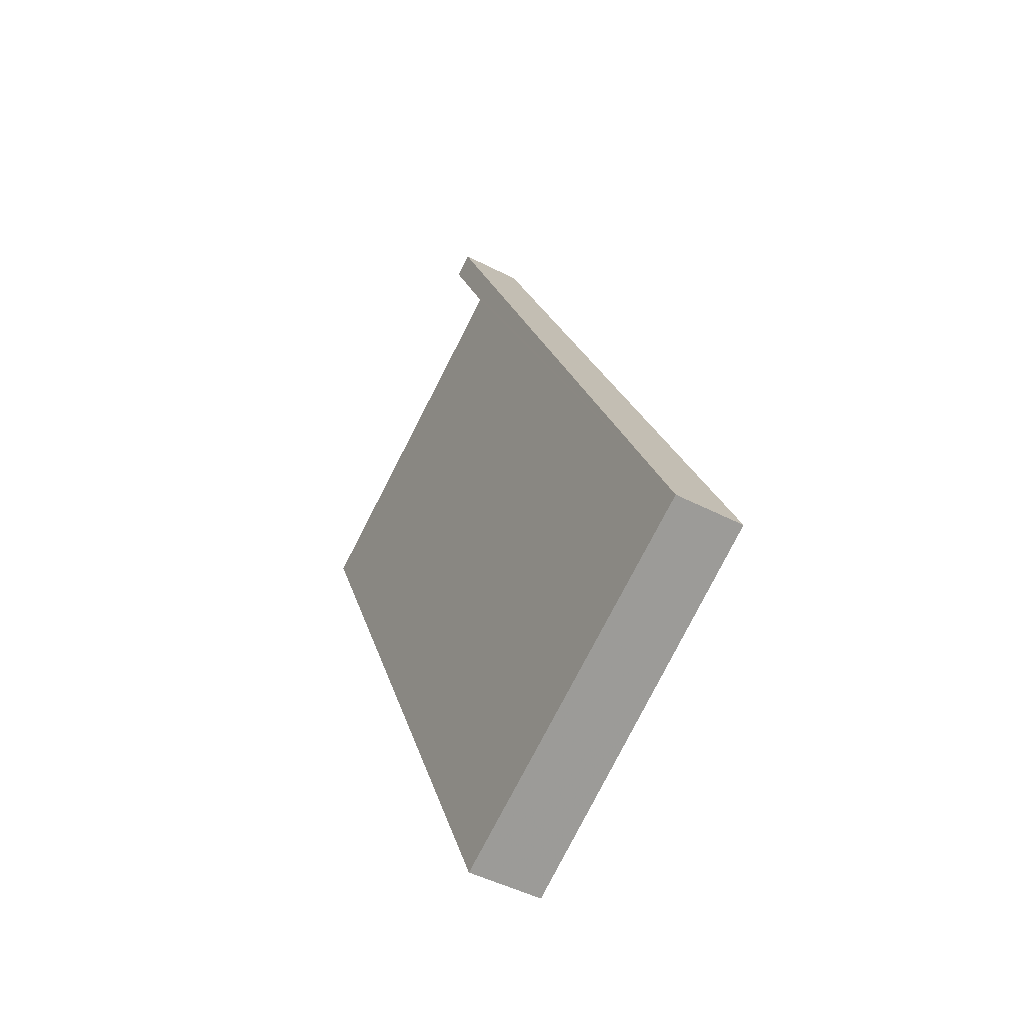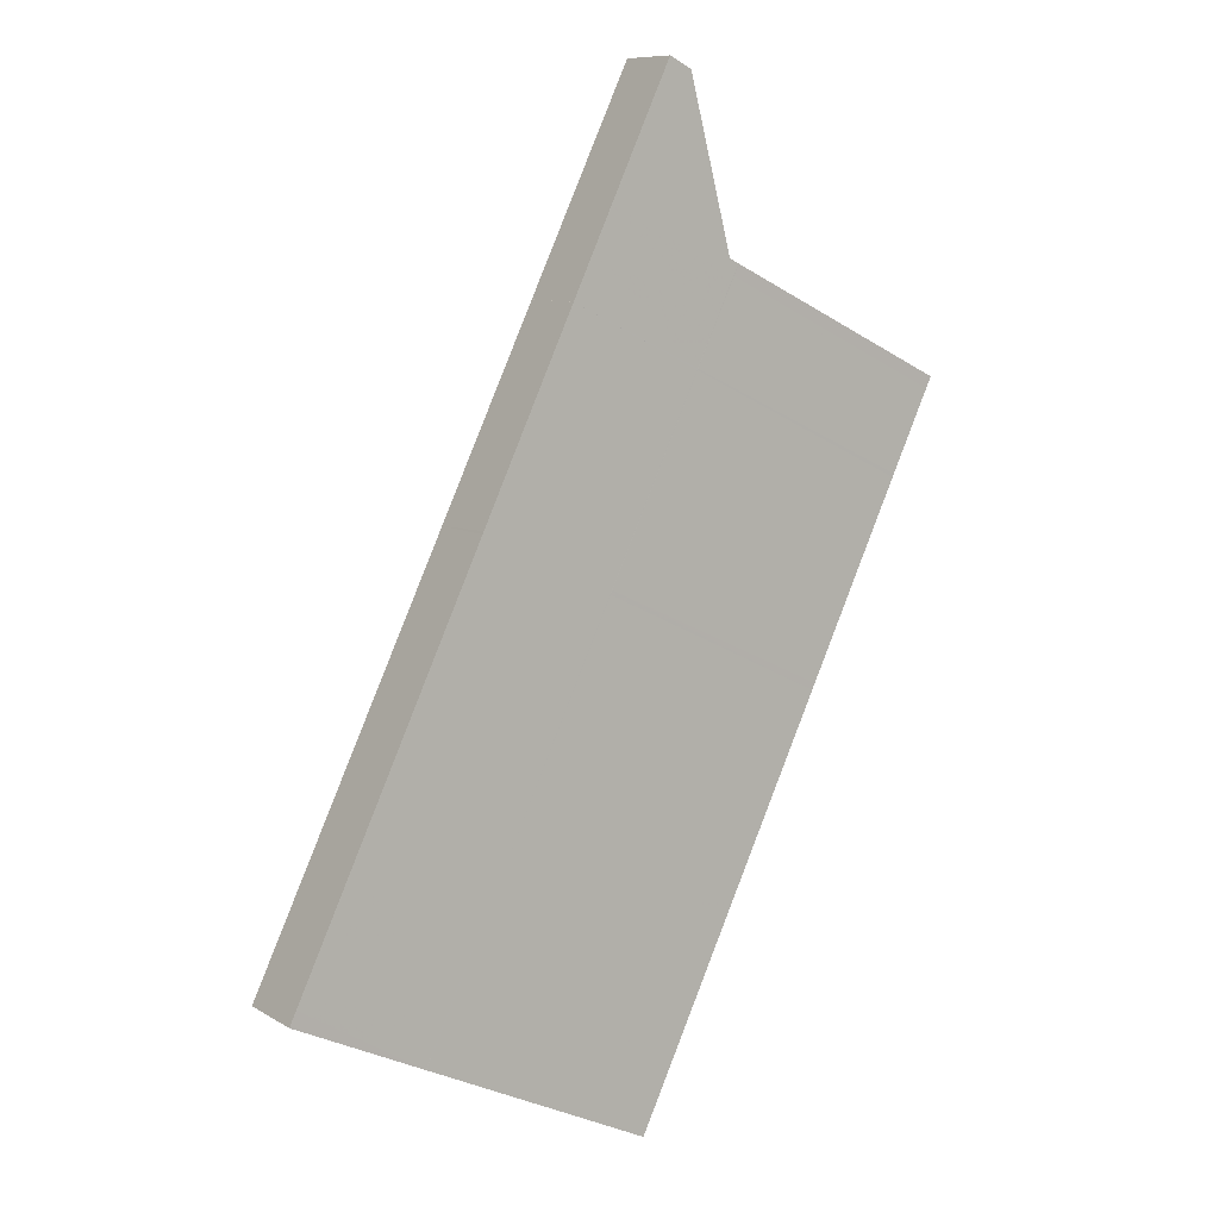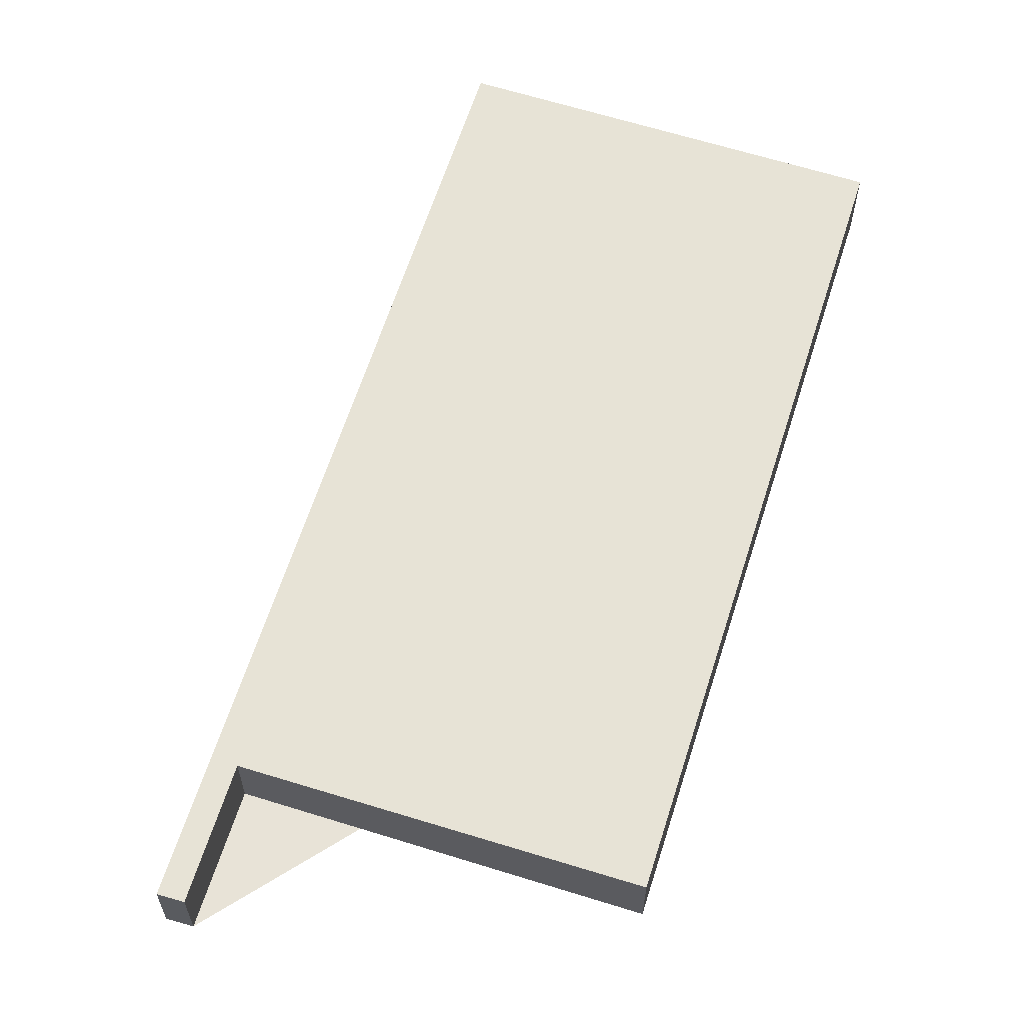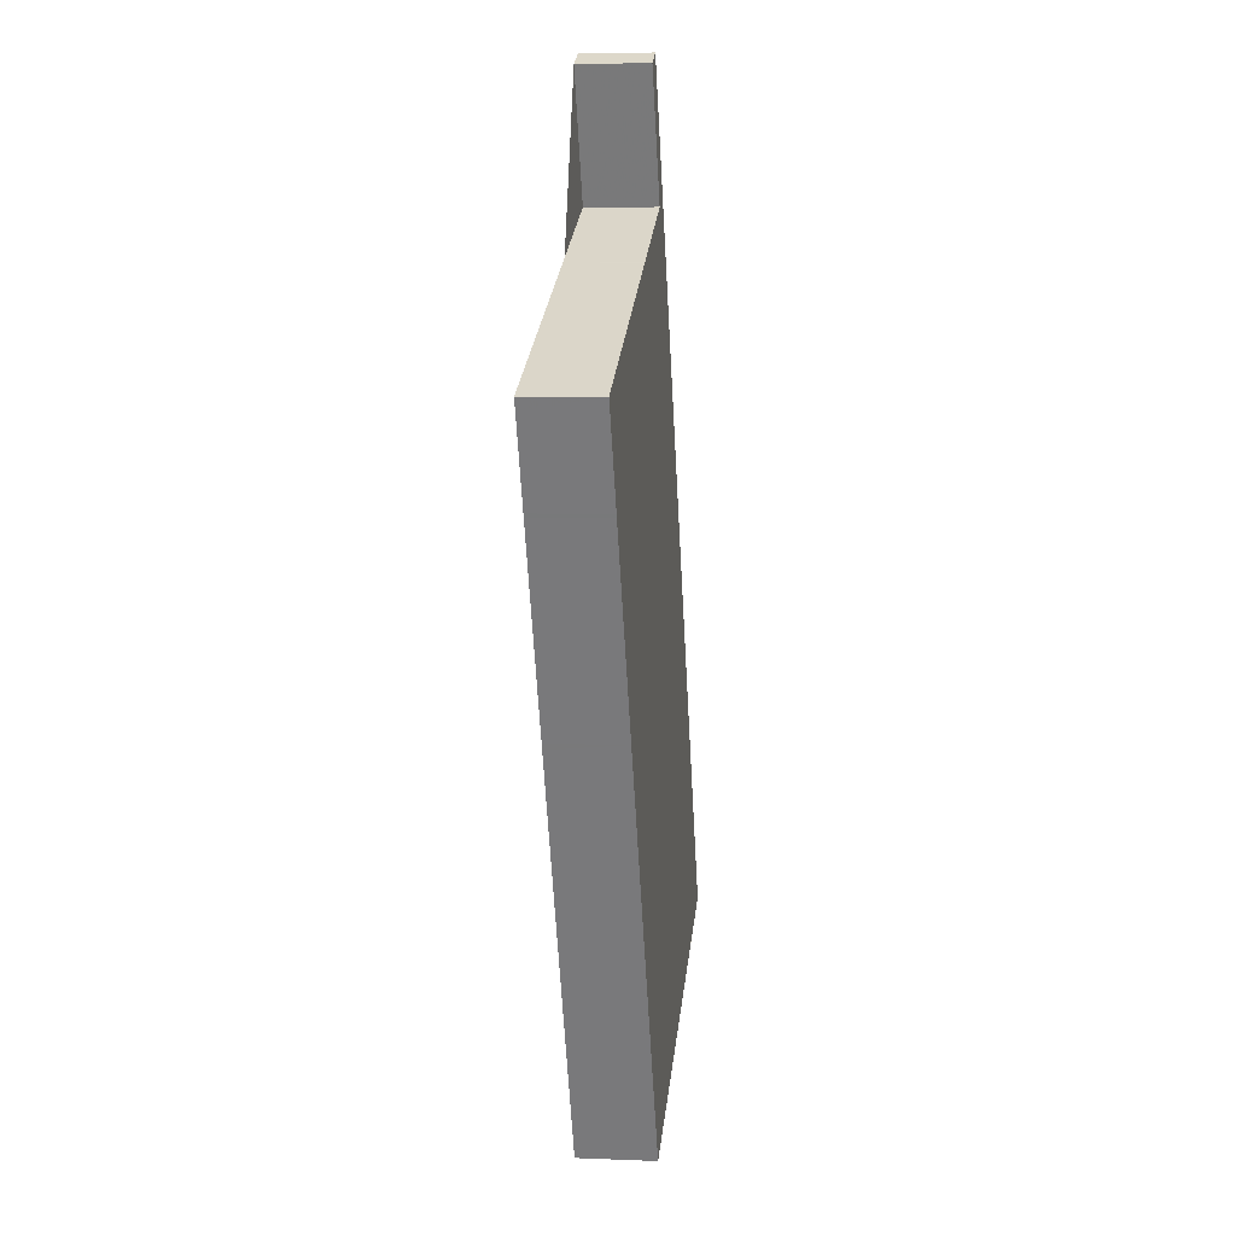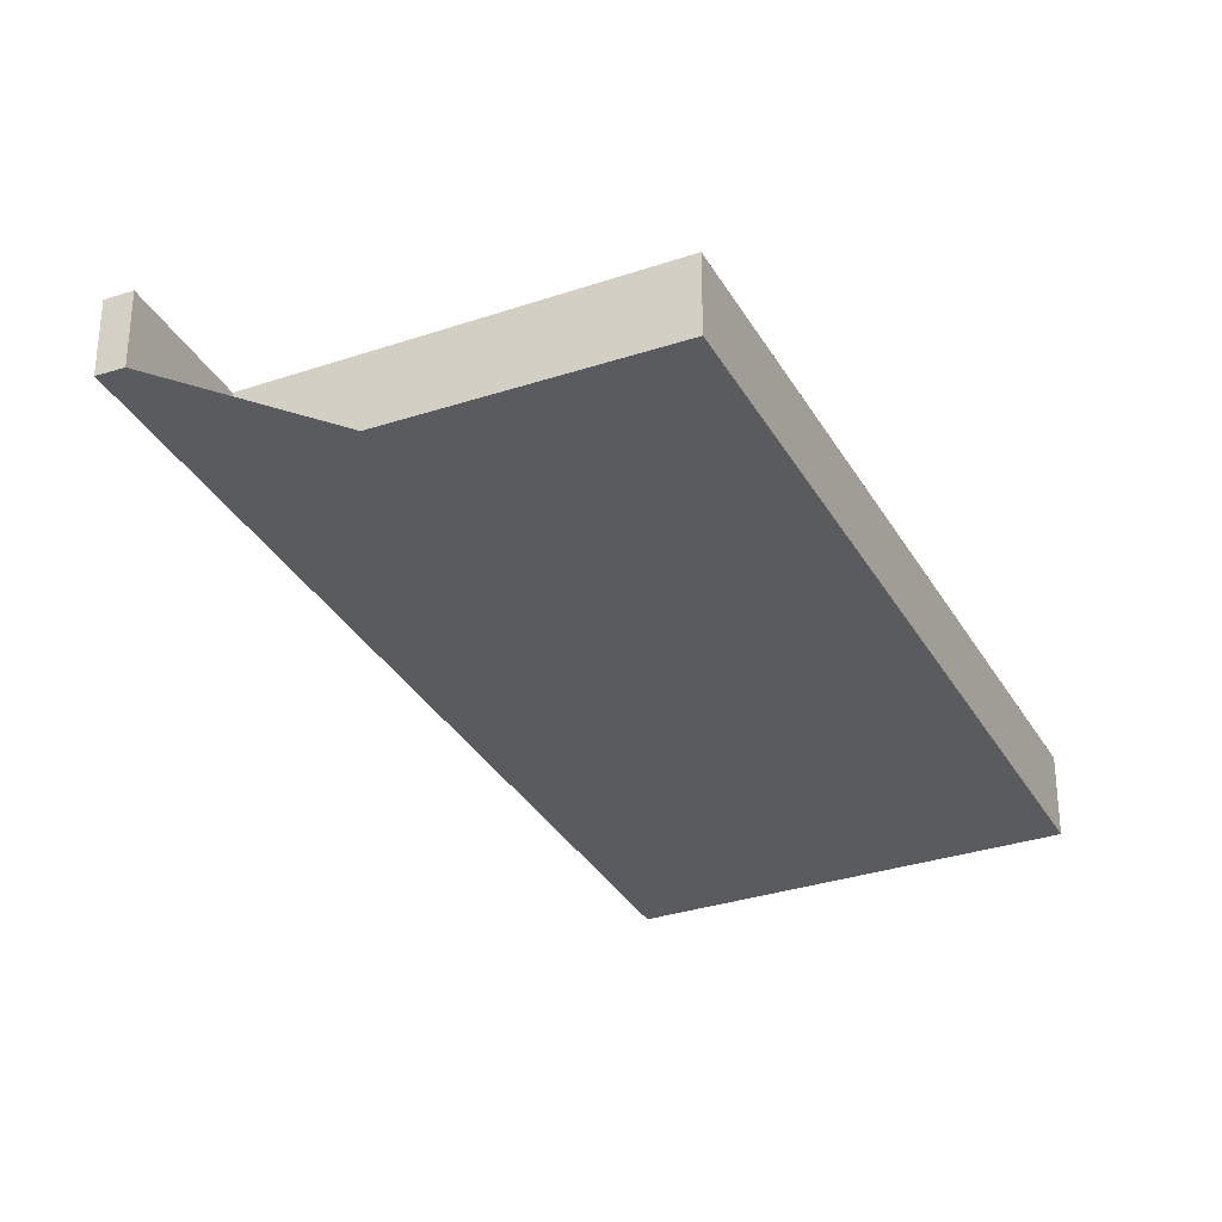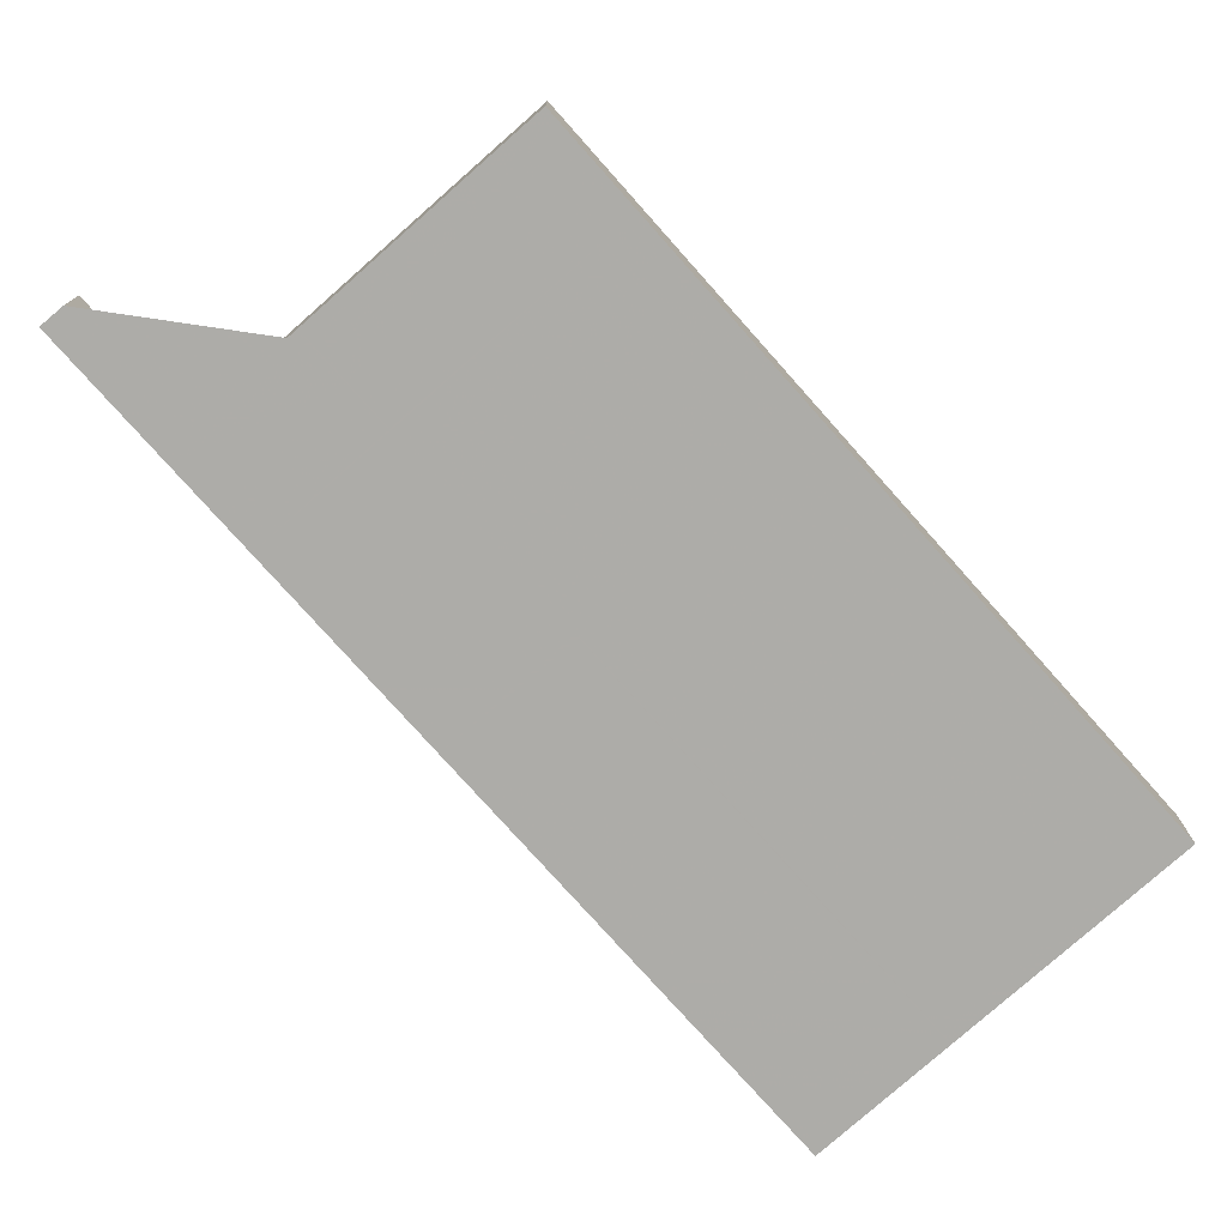
<metadata>
{"format":"obj","ext":"obj","renderer":"f3d","projection":"perspective","resolution":1024,"background":"white","views":[{"elev":-47.2,"azim":59.6,"up":"+Y"},{"elev":9.3,"azim":146.3,"up":"+Y"},{"elev":62.7,"azim":-136.7,"up":"+Z"},{"elev":5.2,"azim":-82.6,"up":"+Y"},{"elev":-32.8,"azim":-128.8,"up":"+Z"},{"elev":-77.1,"azim":-112.6,"up":"+Z"}]}
</metadata>
<code>
v -2476 -1776 -0.9105
v -2471 -1787 -0.9704
v -2476 -1790 -1.036
v -2480 -1780 -0.985
v -2476 -1778 -0.9233
v -2477 -1776 -0.9147
v -2473 -1788 -0.9941
v -2477 -1779 -0.9433
v -2480 -1782 -0.9919
v -2477 -1780 -0.9502
v -2475 -1779 -0.9262
v -2475 -1783 -0.9642
v -2479 -1784 -1.006
v -2474 -1782 -0.9404
v -2480 -1780 -0.9858
v -2477 -1779 -0.9441
v -2475 -1778 -0.92
v -2477 -1779 -0.947
v -2480 -1781 -0.9885
v -2475 -1779 -0.923
v -2475 -1783 -0.9643
v -2477 -1780 -0.9503
v -2477 -1779 -0.9471
v -2477 -1779 -0.9442
v -2473 -1788 -0.9942
v -2477 -1779 -0.9434
v -2477 -1780 -0.9501
v -2477 -1780 -0.9502
v -2475 -1779 -0.9262
v -2480 -1782 -0.9917
v -2475 -1783 -0.9646
v -2475 -1783 -0.9645
v -2474 -1782 -0.9406
v -2478 -1784 -1.006
v -2474 -1786 -0.9823
v -2474 -1786 -0.9822
v -2472 -1785 -0.9584
v -2477 -1787 -1.024
v -2473 -1788 -0.9931
v -2473 -1788 -0.9932
v -2471 -1787 -0.9694
v -2476 -1789 -1.035
v -2475 -1778 -0.92
v -2476 -1776 -0.9105
v -2476 -1776 -1.11e-16
v -2475 -1778 0
v -2473 -1788 -0.9941
v -2471 -1787 -0.9704
v -2471 -1787 0
v -2473 -1788 1.11e-16
v -2476 -1789 -1.035
v -2476 -1790 -1.036
v -2476 -1790 0
v -2476 -1789 0
v -2477 -1779 -0.9434
v -2480 -1780 -0.985
v -2480 -1780 0
v -2477 -1779 0
v -2477 -1776 -0.9147
v -2476 -1778 -0.9233
v -2476 -1778 1.11e-16
v -2477 -1776 1.11e-16
v -2476 -1776 -0.9105
v -2477 -1776 -0.9147
v -2477 -1776 1.11e-16
v -2476 -1776 -1.11e-16
v -2473 -1788 -0.9942
v -2473 -1788 -0.9941
v -2473 -1788 1.11e-16
v -2473 -1788 -1.11e-16
v -2476 -1778 -0.9233
v -2477 -1779 -0.9433
v -2477 -1779 0
v -2476 -1778 1.11e-16
v -2480 -1782 -0.9917
v -2480 -1782 -0.9919
v -2480 -1782 0
v -2480 -1782 -1.11e-16
v -2474 -1782 -0.9404
v -2475 -1779 -0.9262
v -2475 -1779 0
v -2474 -1782 0
v -2480 -1782 -0.9919
v -2479 -1784 -1.006
v -2479 -1784 -2.22e-16
v -2480 -1782 0
v -2474 -1782 -0.9406
v -2474 -1782 -0.9404
v -2474 -1782 0
v -2474 -1782 0
v -2480 -1780 -0.985
v -2480 -1780 -0.9858
v -2480 -1780 0
v -2480 -1780 0
v -2475 -1779 -0.923
v -2475 -1778 -0.92
v -2475 -1778 0
v -2475 -1779 0
v -2480 -1780 -0.9858
v -2480 -1781 -0.9885
v -2480 -1781 -1.11e-16
v -2480 -1780 0
v -2475 -1779 -0.9262
v -2475 -1779 -0.923
v -2475 -1779 0
v -2475 -1779 0
v -2476 -1790 -1.036
v -2473 -1788 -0.9942
v -2473 -1788 -1.11e-16
v -2476 -1790 0
v -2477 -1779 -0.9433
v -2477 -1779 -0.9434
v -2477 -1779 0
v -2477 -1779 0
v -2475 -1779 -0.9262
v -2475 -1779 -0.9262
v -2475 -1779 0
v -2475 -1779 0
v -2480 -1781 -0.9885
v -2480 -1782 -0.9917
v -2480 -1782 -1.11e-16
v -2480 -1781 -1.11e-16
v -2472 -1785 -0.9584
v -2474 -1782 -0.9406
v -2474 -1782 0
v -2472 -1785 -1.11e-16
v -2479 -1784 -1.006
v -2478 -1784 -1.006
v -2478 -1784 0
v -2479 -1784 -2.22e-16
v -2471 -1787 -0.9694
v -2472 -1785 -0.9584
v -2472 -1785 -1.11e-16
v -2471 -1787 1.11e-16
v -2478 -1784 -1.006
v -2477 -1787 -1.024
v -2477 -1787 2.22e-16
v -2478 -1784 0
v -2471 -1787 -0.9704
v -2471 -1787 -0.9694
v -2471 -1787 1.11e-16
v -2471 -1787 0
v -2477 -1787 -1.024
v -2476 -1789 -1.035
v -2476 -1789 0
v -2477 -1787 2.22e-16
v -2476 -1776 0
v -2471 -1787 0
v -2476 -1790 0
v -2480 -1780 0
v -2476 -1778 0
v -2477 -1776 0
f 12 10 11 14
f 22 10 12 21
f 24 16 18 23
f 18 16 17 20
f 40 35 36 39
f 39 36 37 41
f 26 8 16 24
f 16 8 5 6 1 17
f 28 23 18 27
f 27 18 20 29
f 21 13 9 22
f 23 19 15 24
f 42 38 35 40
f 24 15 4 26
f 30 19 23 28
f 27 10 22 28
f 29 11 10 27
f 28 22 9 30
f 31 21 12 32
f 32 12 14 33
f 34 13 21 31
f 35 31 32 36
f 36 32 33 37
f 38 34 31 35
f 39 7 25 40
f 41 2 7 39
f 40 25 3 42
f 44 45 46 43
f 48 49 50 47
f 52 53 54 51
f 56 57 58 55
f 60 61 62 59
f 64 65 66 63
f 68 69 70 67
f 72 73 74 71
f 76 77 78 75
f 80 81 82 79
f 84 85 86 83
f 88 89 90 87
f 92 93 94 91
f 96 97 98 95
f 100 101 102 99
f 104 105 106 103
f 108 109 110 107
f 112 113 114 111
f 116 117 118 115
f 120 121 122 119
f 124 125 126 123
f 128 129 130 127
f 132 133 134 131
f 136 137 138 135
f 140 141 142 139
f 144 145 146 143
f 148 149 150 151 152 147

</code>
